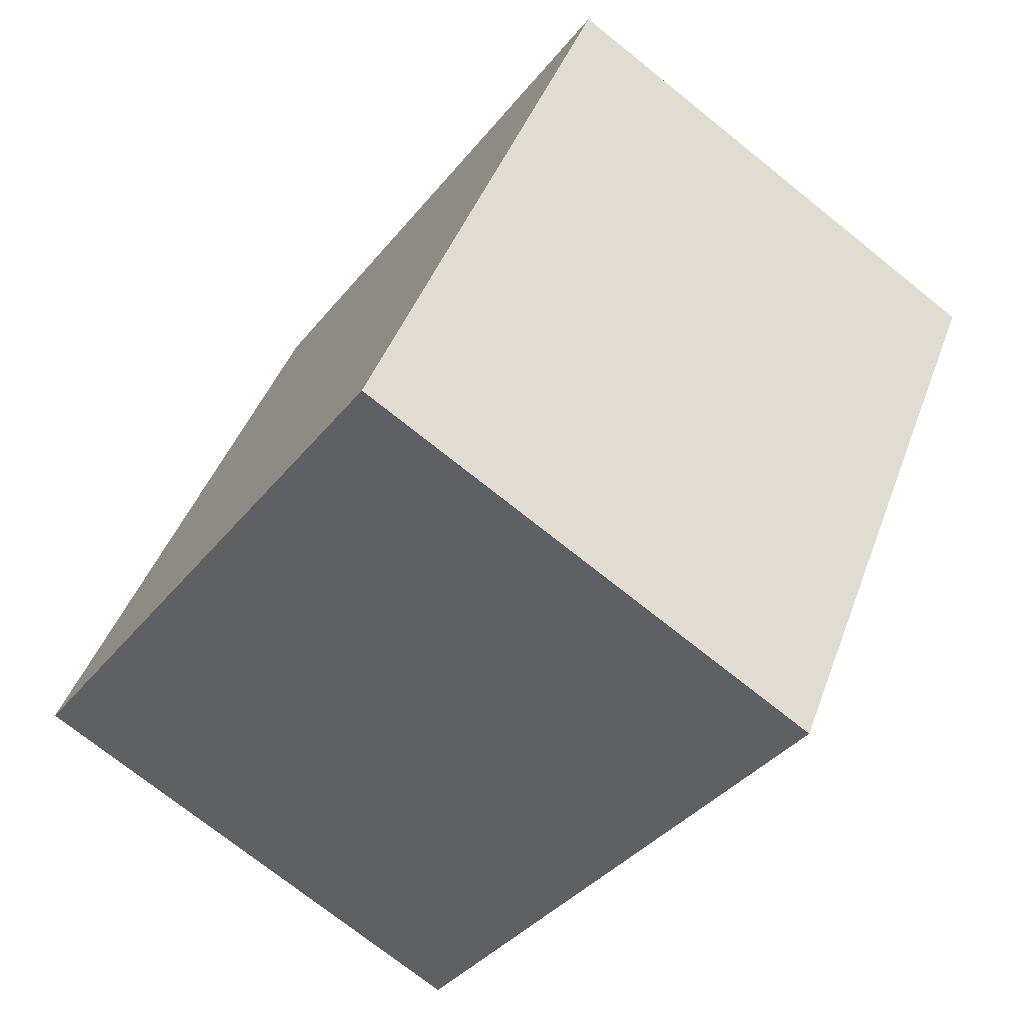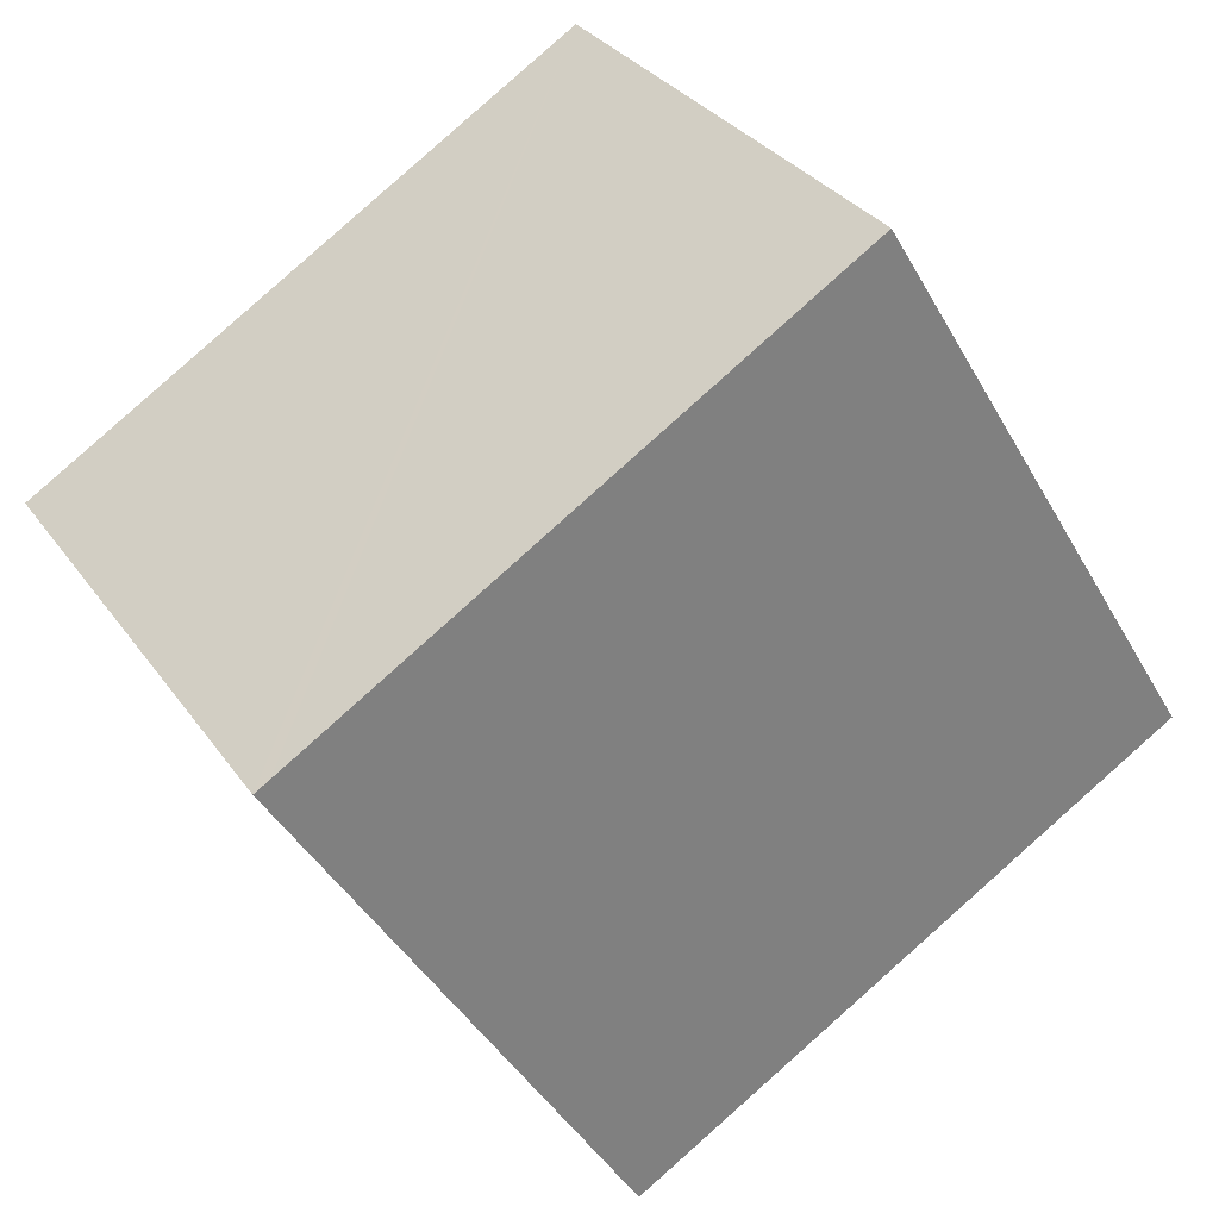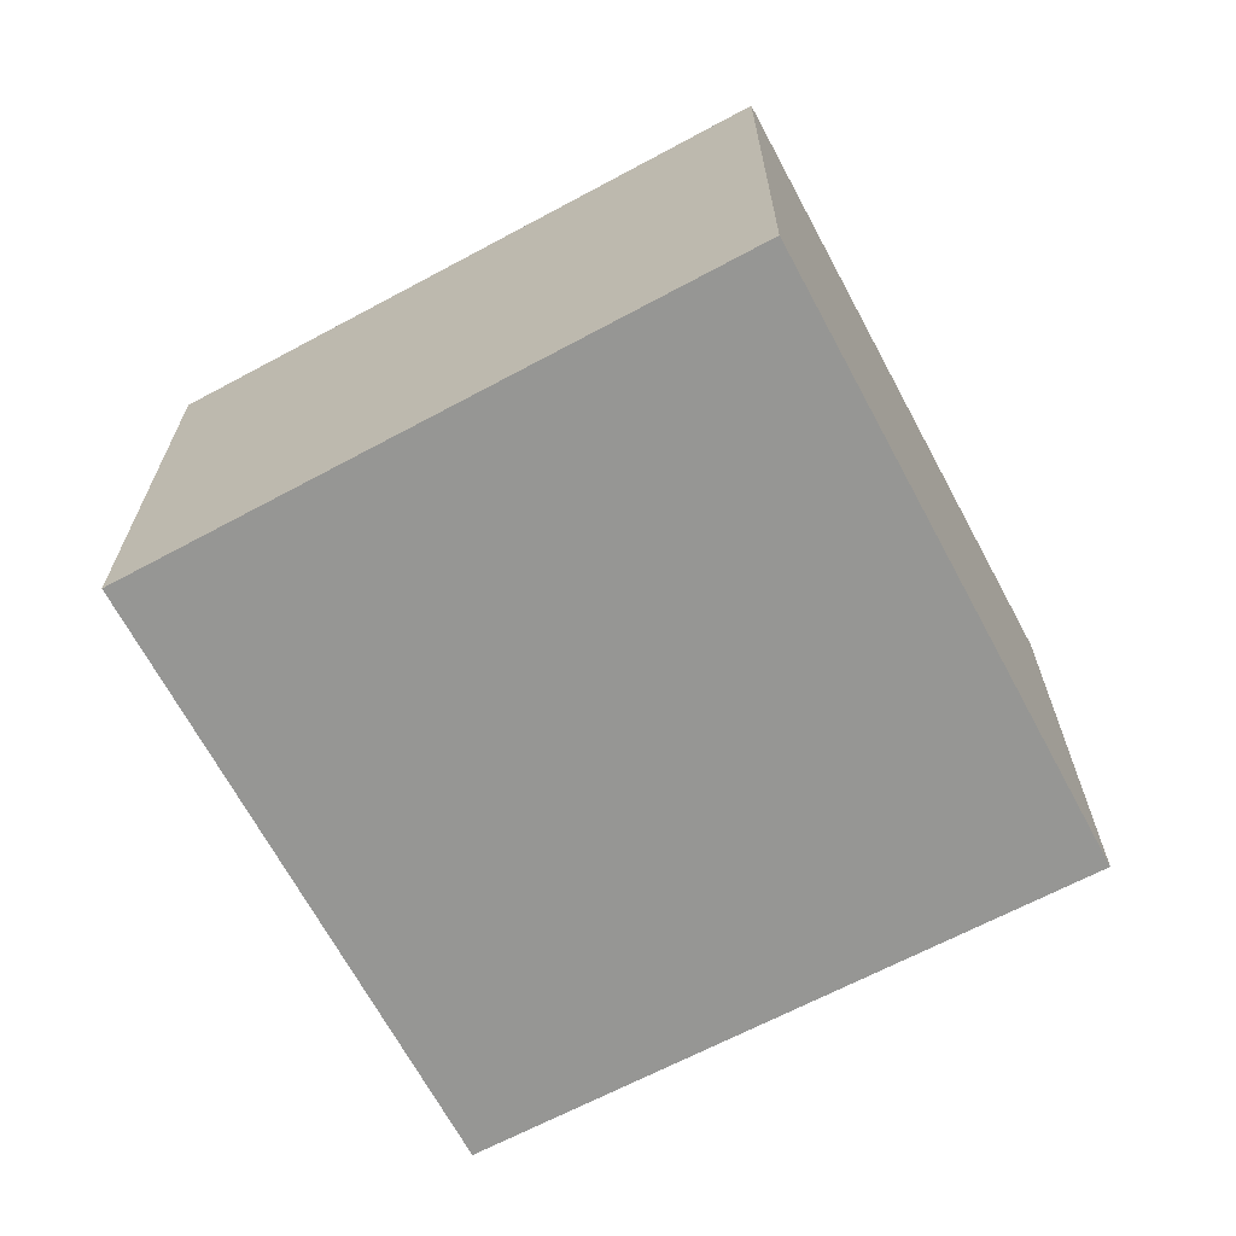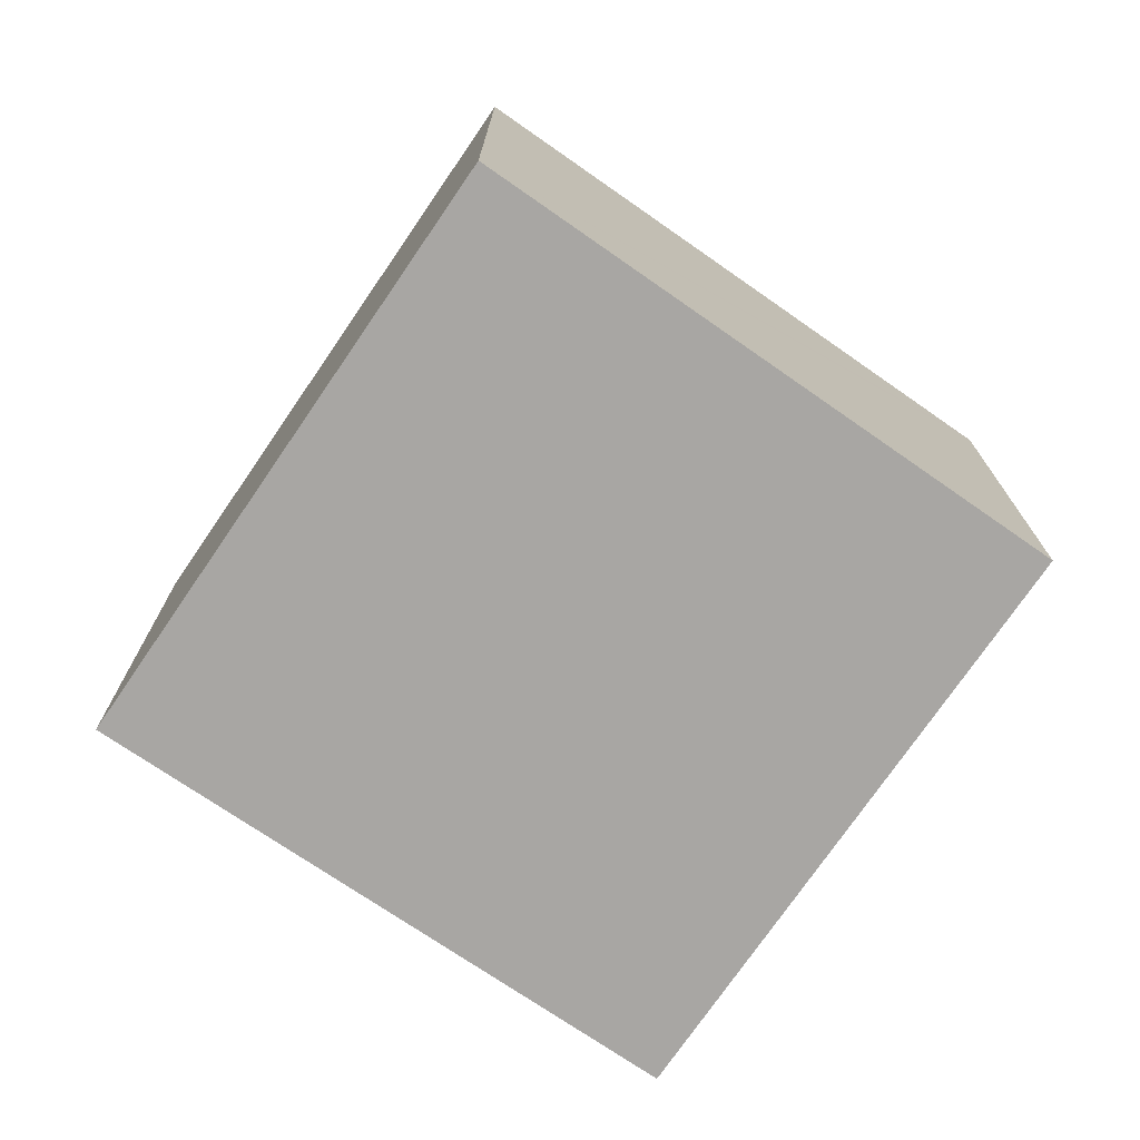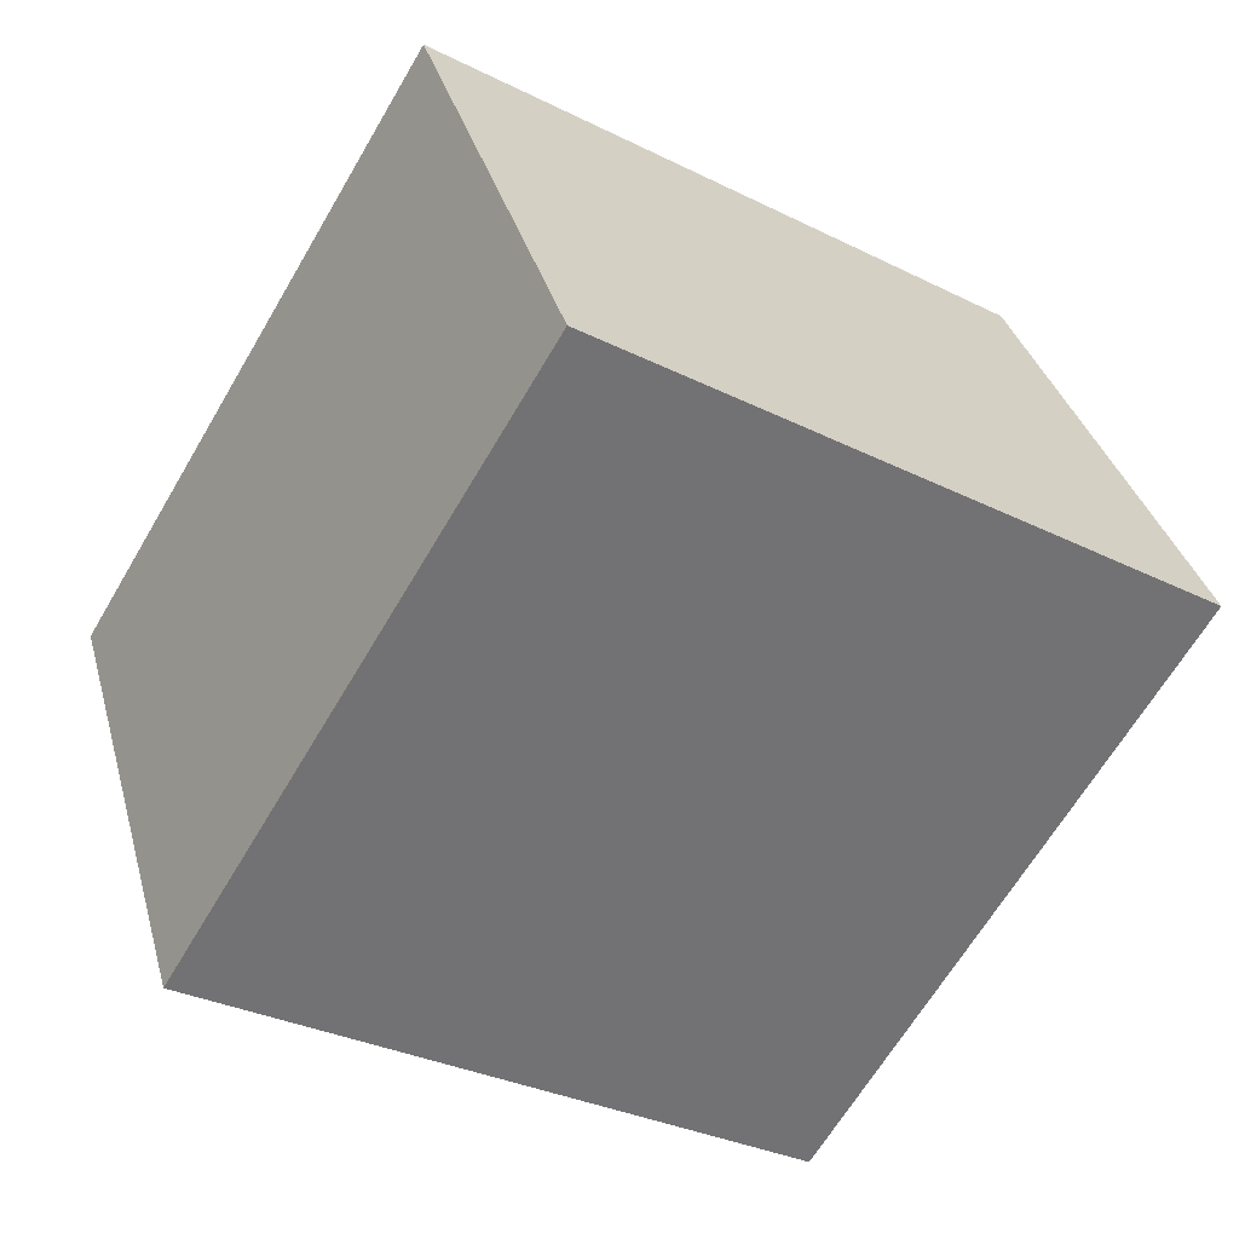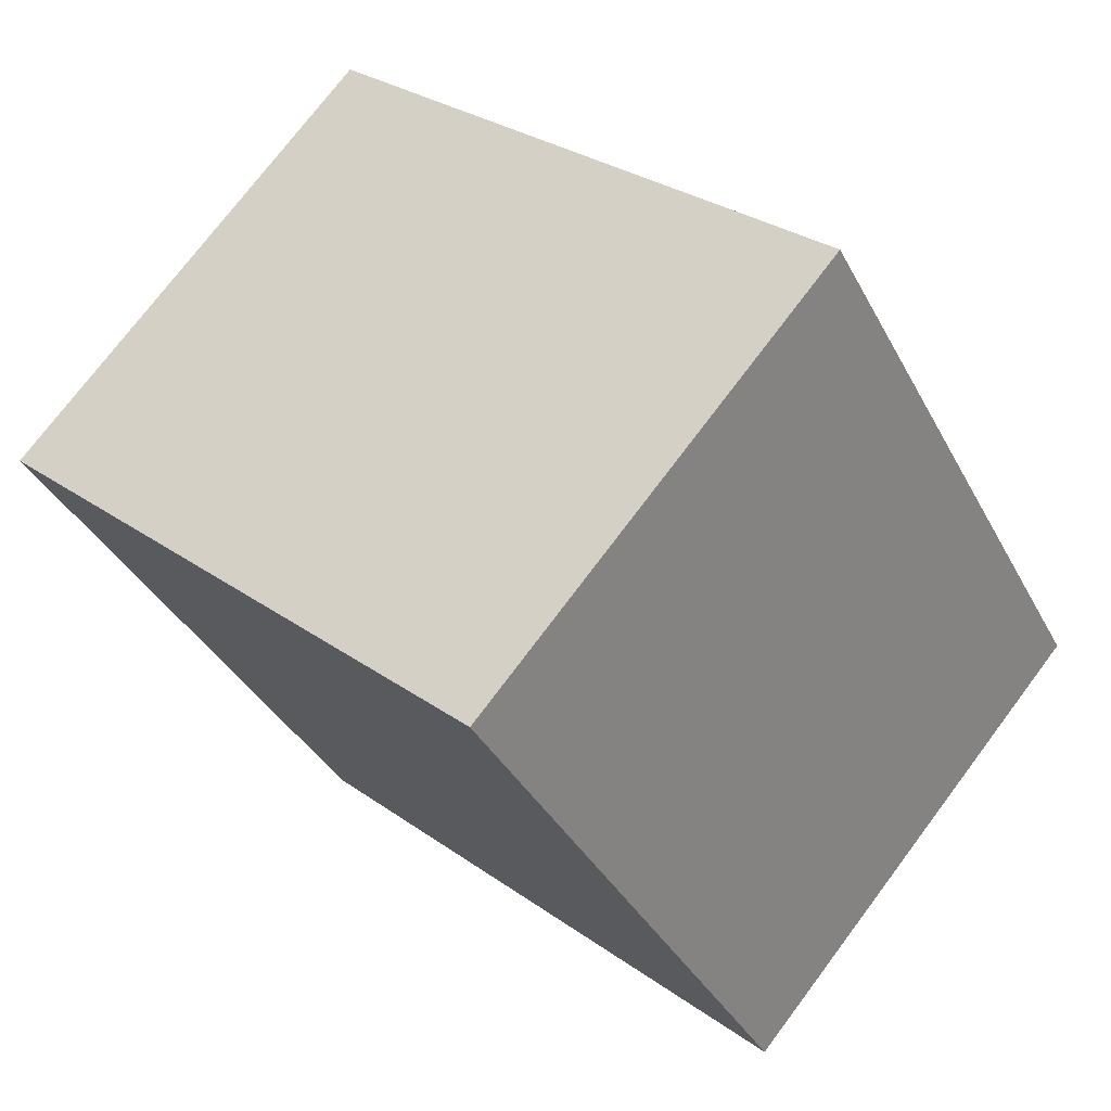
<metadata>
{"format":"obj","ext":"obj","renderer":"f3d","projection":"perspective","resolution":1024,"background":"white","views":[{"elev":-73.1,"azim":51.3,"up":"+Z"},{"elev":31.4,"azim":151.1,"up":"+Z"},{"elev":-67.7,"azim":-120.5,"up":"+Y"},{"elev":-74.3,"azim":-3.1,"up":"+Y"},{"elev":34.7,"azim":-14.8,"up":"+Z"},{"elev":74.3,"azim":-143.1,"up":"+Z"}]}
</metadata>
<code>
v  2.307 3.458 3.785
v  3.778 3.458 -2.284
v  0 3.458 2.117e-16
v  2.444 3.458 3.7
v  5.955 3.458 1.525
v  6.056 3.458 1.463
v  2.307 -2.318e-16 3.785
v  6.056 -8.958e-17 1.463
v  2.444 -2.266e-16 3.7
v  5.955 -9.338e-17 1.525
v  3.778 1.399e-16 -2.284
v  0 0 0
g defaultobject
f 1 2 3
f 2 1 4
f 2 4 5
f 2 5 6
f 7 4 1
f 4 7 5
f 5 7 6
f 6 7 8
f 8 7 9
f 8 9 10
f 8 2 6
f 2 8 11
f 11 3 2
f 3 11 12
f 12 1 3
f 1 12 7
f 10 11 8
f 11 10 9
f 11 9 7
f 11 7 12

</code>
